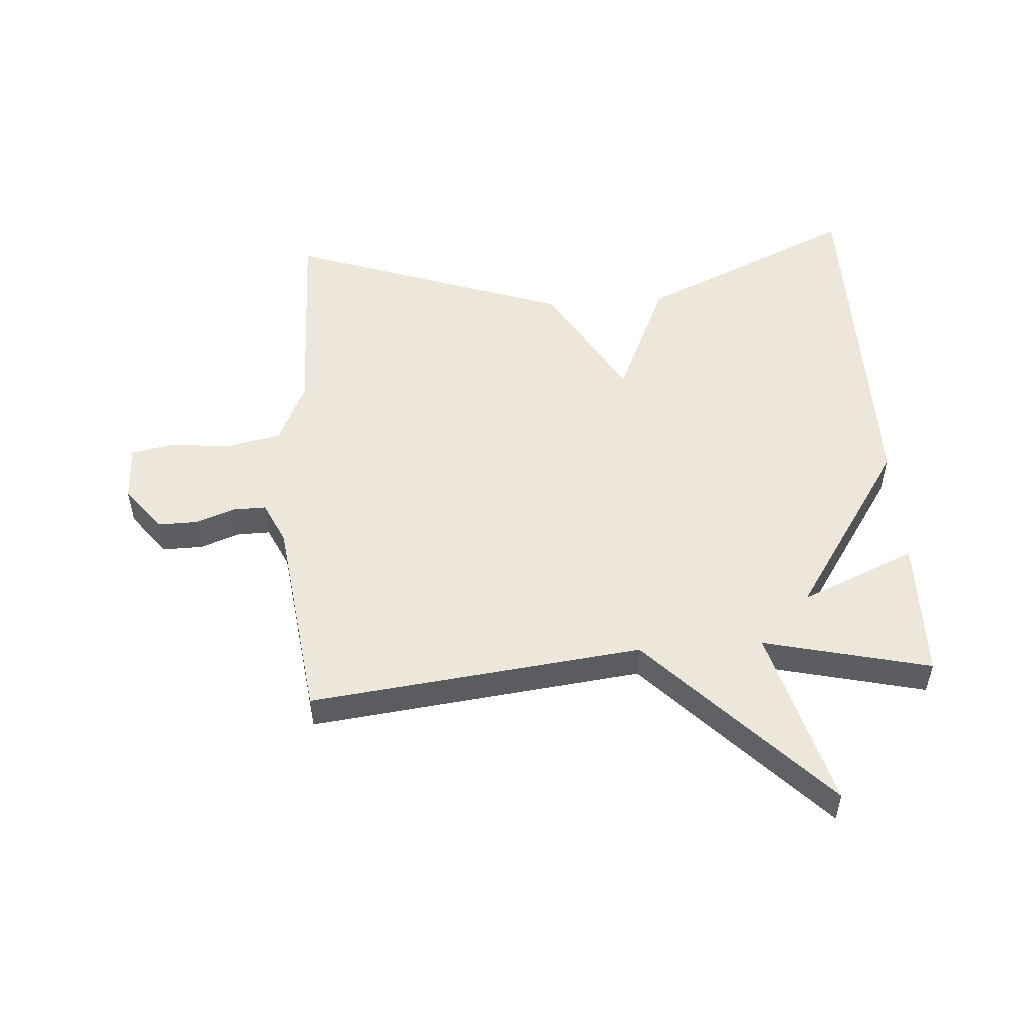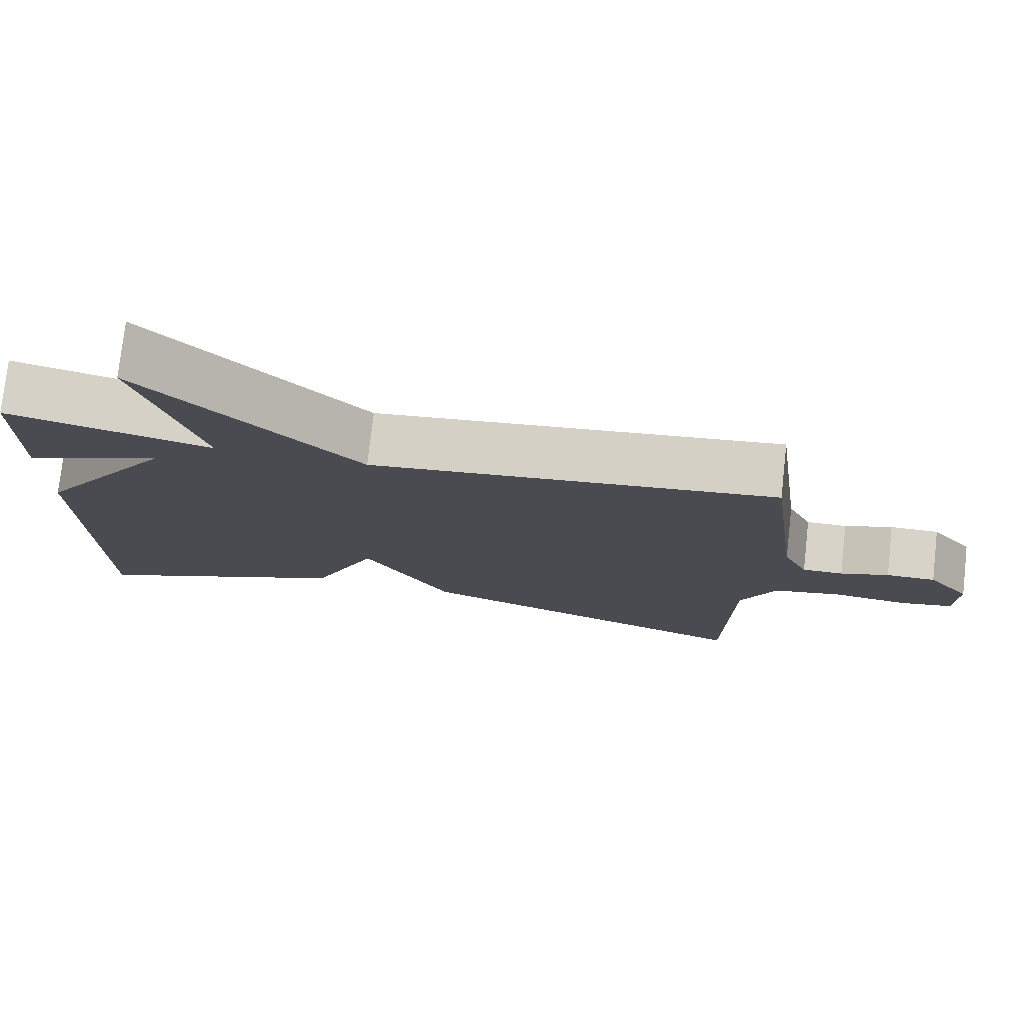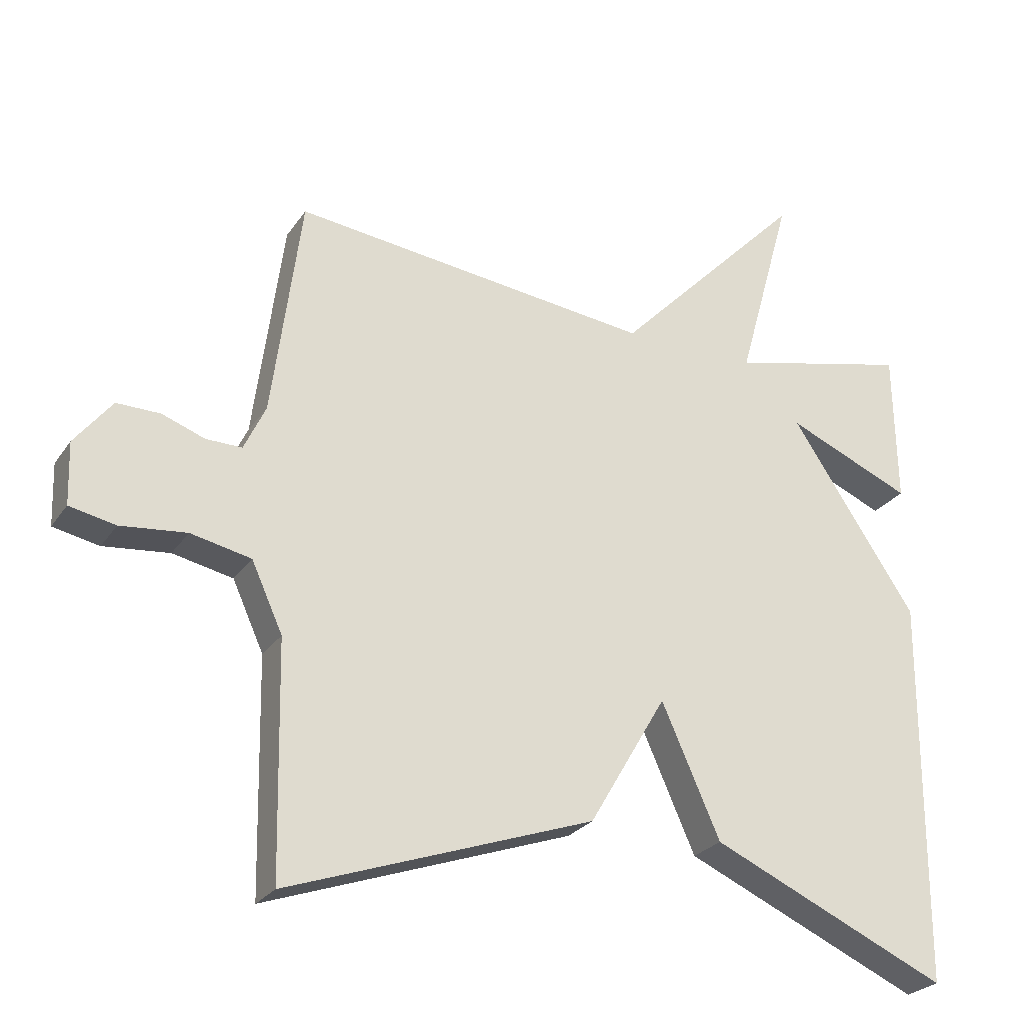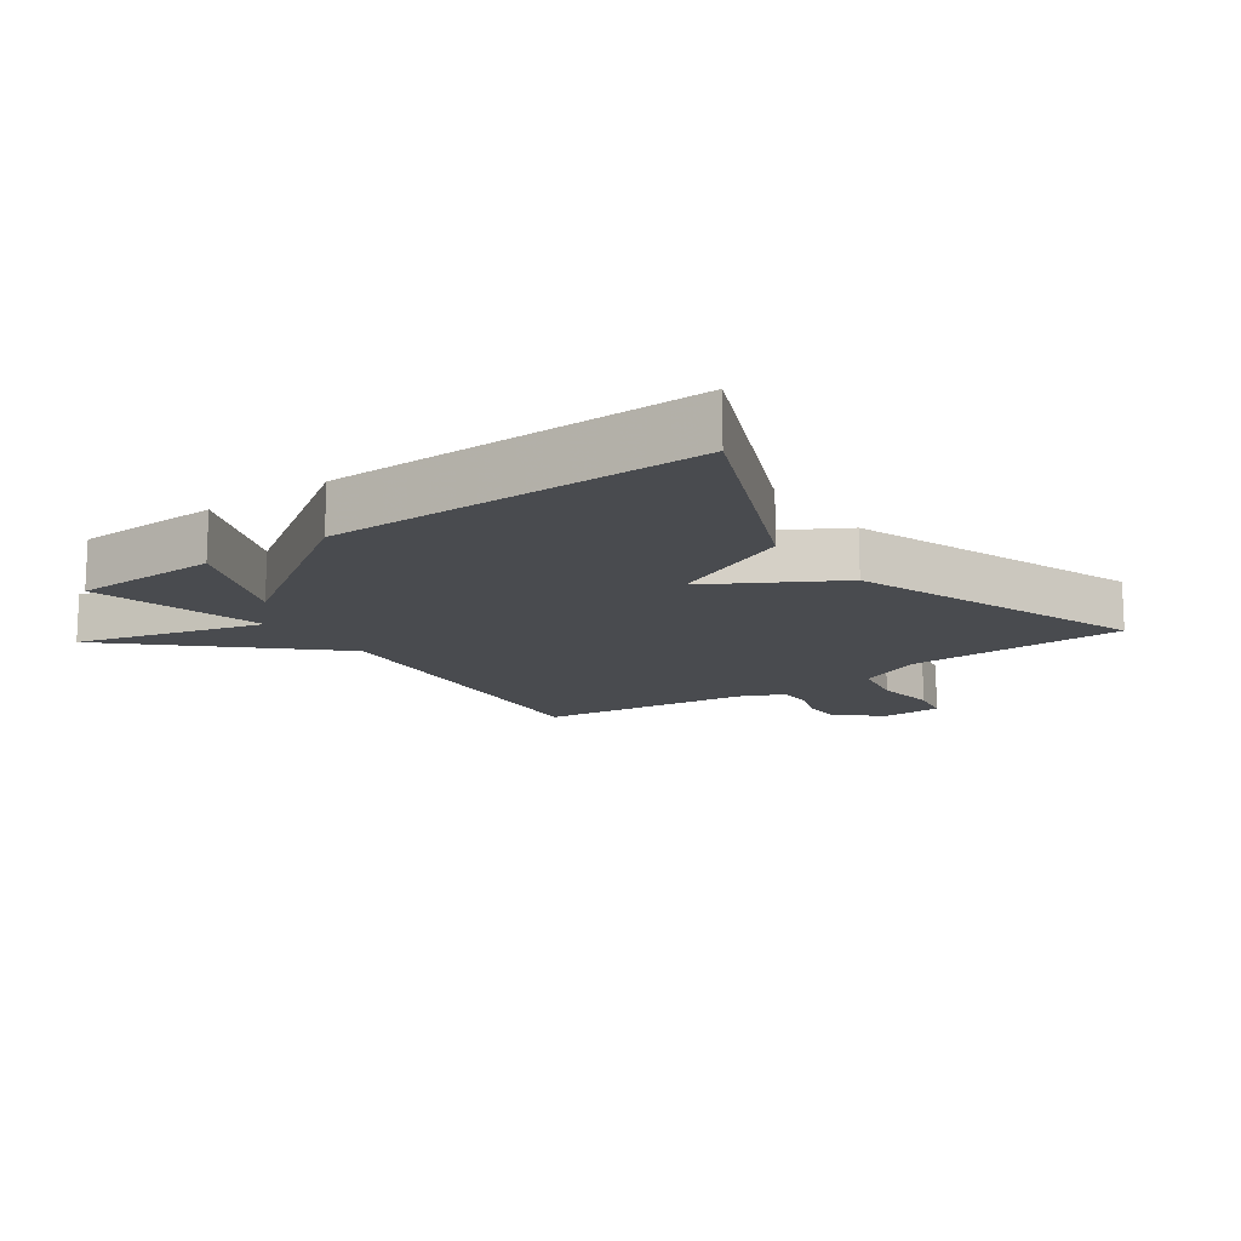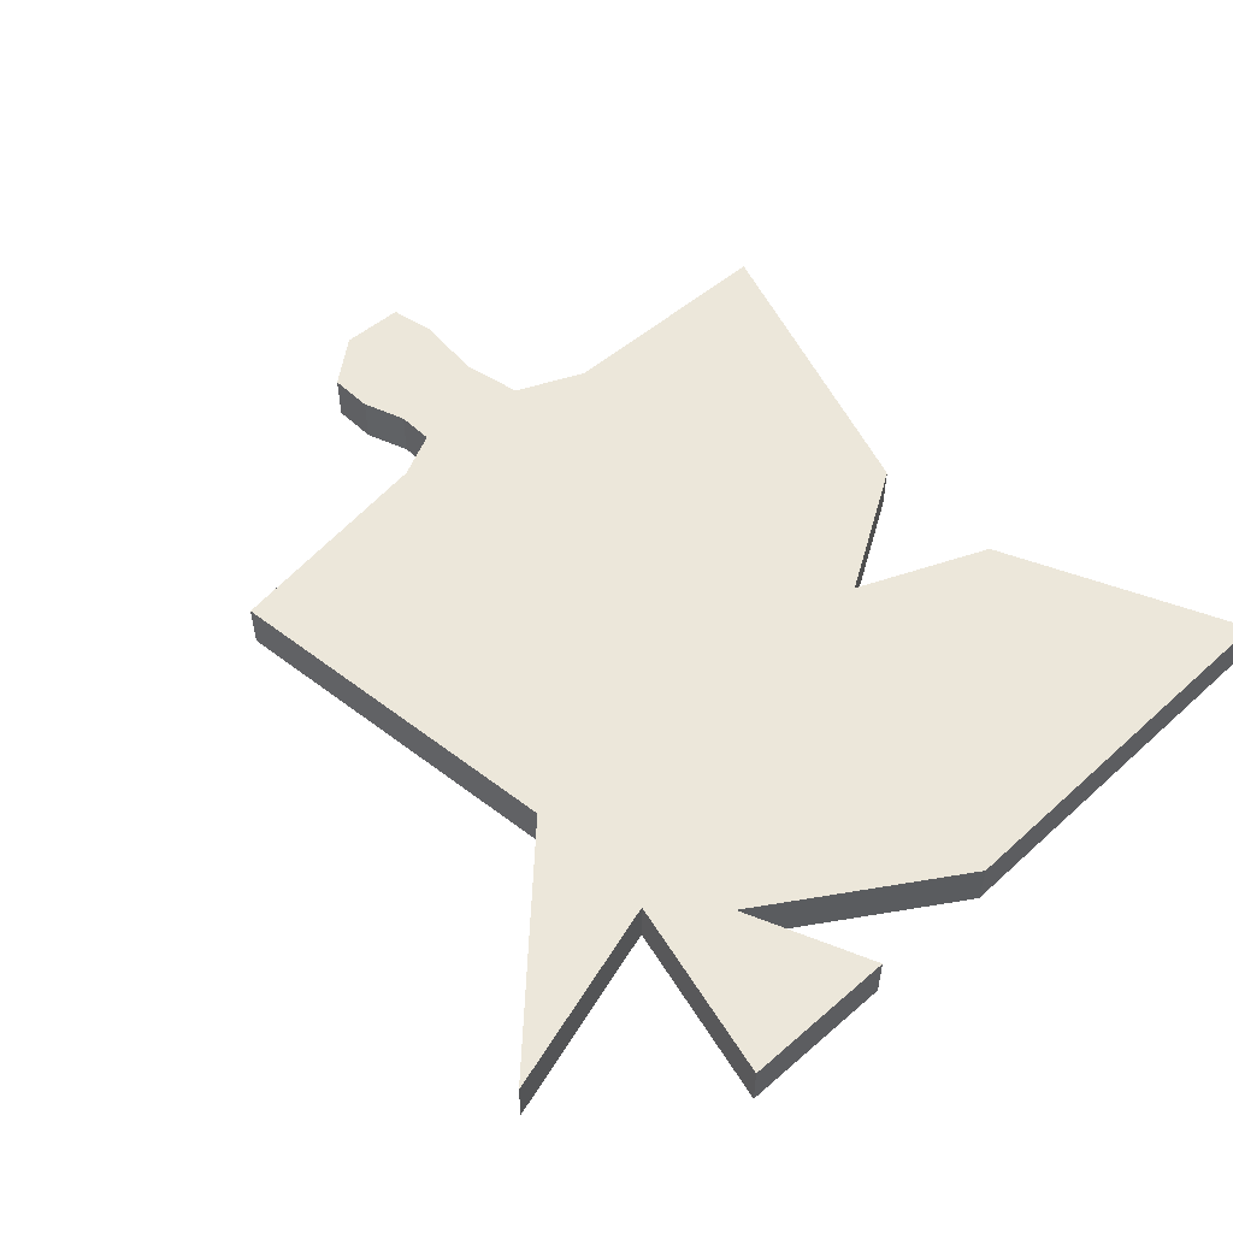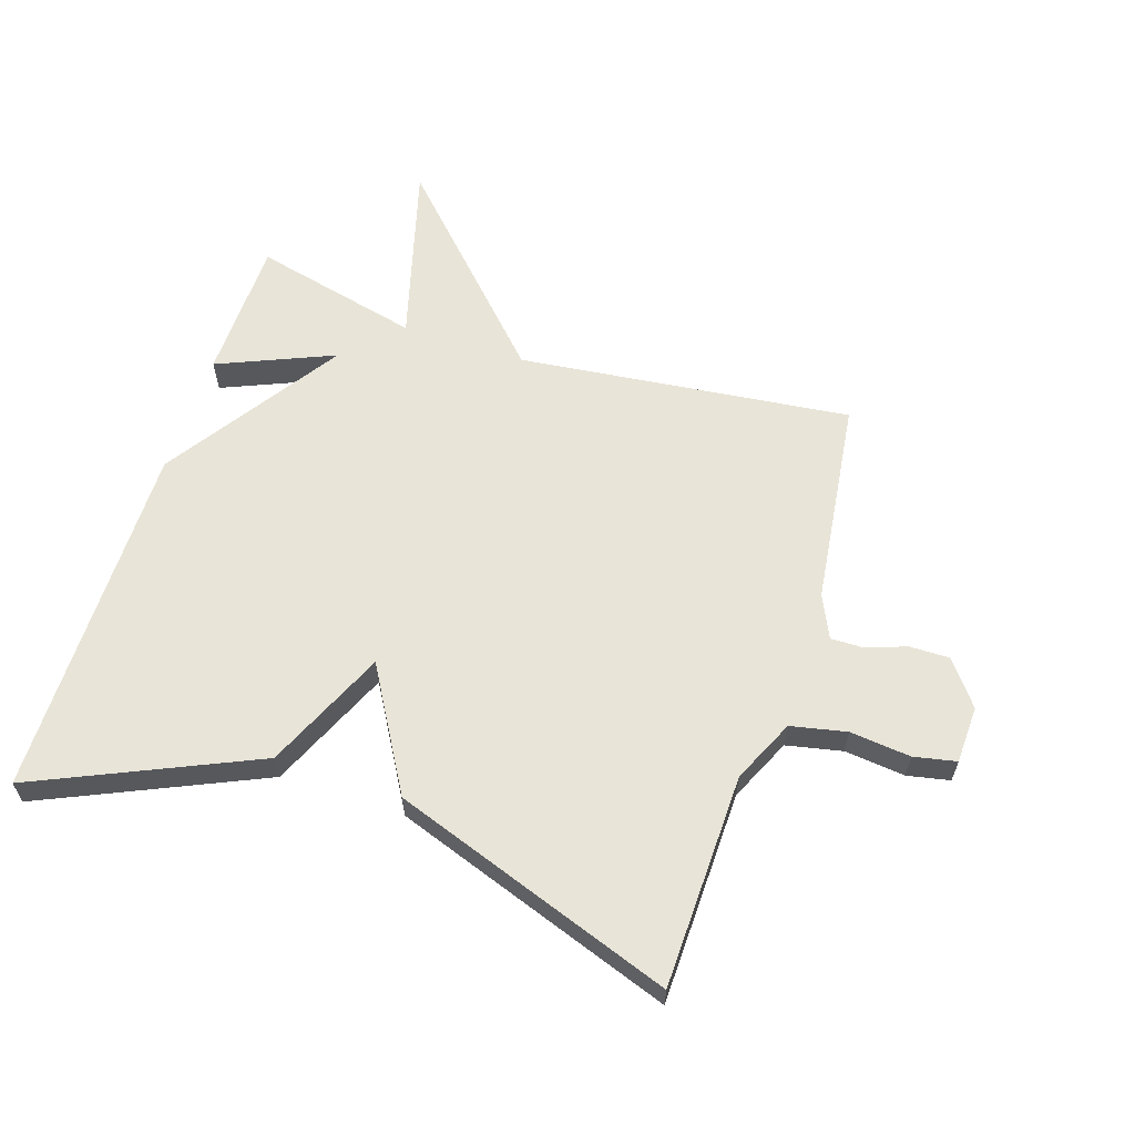
<metadata>
{"format":"obj","ext":"obj","renderer":"f3d","projection":"perspective","resolution":1024,"background":"white","views":[{"elev":51.9,"azim":-3.8,"up":"+Y"},{"elev":76.6,"azim":-173.6,"up":"+Z"},{"elev":-25.9,"azim":-26.5,"up":"+Z"},{"elev":-14.0,"azim":126.2,"up":"+Y"},{"elev":52.6,"azim":46.2,"up":"+Y"},{"elev":61.3,"azim":-161.8,"up":"+Y"}]}
</metadata>
<code>
v -0.5 0.07 -0.5
v -0.507 0.07 -0.158
v -0.553 0.07 -0.057
v -0.642 0.07 -0.038
v -0.739 0.07 -0.048
v -0.807 0.07 -0.034
v -0.81 0.07 0.058
v -0.755 0.07 0.128
v -0.691 0.07 0.127
v -0.628 0.07 0.104
v -0.575 0.07 0.103
v -0.543 0.07 0.171
v -0.5 0.07 0.5
v 0.032 0.07 0.437
v 0.313 0.07 0.727
v 0.232 0.07 0.437
v 0.5 0.07 0.5
v 0.504 0.07 0.273
v 0.319 0.07 0.352
v 0.504 0.07 0.073
v 0.5 0.07 -0.5
v 0.151 0.07 -0.343
v 0.065 0.07 -0.149
v -0.049 0.07 -0.343
v -0.5 0 -0.5
v -0.507 0 -0.158
v -0.553 0 -0.057
v -0.642 0 -0.038
v -0.739 0 -0.048
v -0.807 0 -0.034
v -0.81 0 0.058
v -0.755 0 0.128
v -0.691 0 0.127
v -0.628 0 0.104
v -0.575 0 0.103
v -0.543 0 0.171
v -0.5 0 0.5
v 0.032 0 0.437
v 0.313 0 0.727
v 0.232 0 0.437
v 0.5 0 0.5
v 0.504 0 0.273
v 0.319 0 0.352
v 0.504 0 0.073
v 0.5 0 -0.5
v 0.151 0 -0.343
v 0.065 0 -0.149
v -0.049 0 -0.343
f 23 24 1 2
f 21 22 23
f 20 21 23
f 19 20 23
f 19 23 2 3
f 16 17 18 19
f 16 19 3 4
f 14 15 16
f 4 5 6
f 16 4 6
f 14 16 6
f 12 13 14
f 11 12 14
f 11 14 6
f 10 11 6 7
f 7 8 9 10
f 26 25 48 47
f 47 46 45
f 47 45 44
f 47 44 43
f 27 26 47 43
f 43 42 41 40
f 28 27 43 40
f 40 39 38
f 30 29 28
f 30 28 40
f 30 40 38
f 38 37 36
f 38 36 35
f 30 38 35
f 31 30 35 34
f 34 33 32 31
f 1 25 26 2
f 2 26 27 3
f 3 27 28 4
f 4 28 29 5
f 5 29 30 6
f 6 30 31 7
f 7 31 32 8
f 8 32 33 9
f 9 33 34 10
f 10 34 35 11
f 11 35 36 12
f 12 36 37 13
f 13 37 38 14
f 14 38 39 15
f 15 39 40 16
f 16 40 41 17
f 17 41 42 18
f 18 42 43 19
f 19 43 44 20
f 20 44 45 21
f 21 45 46 22
f 22 46 47 23
f 23 47 48 24
f 24 48 25 1

</code>
